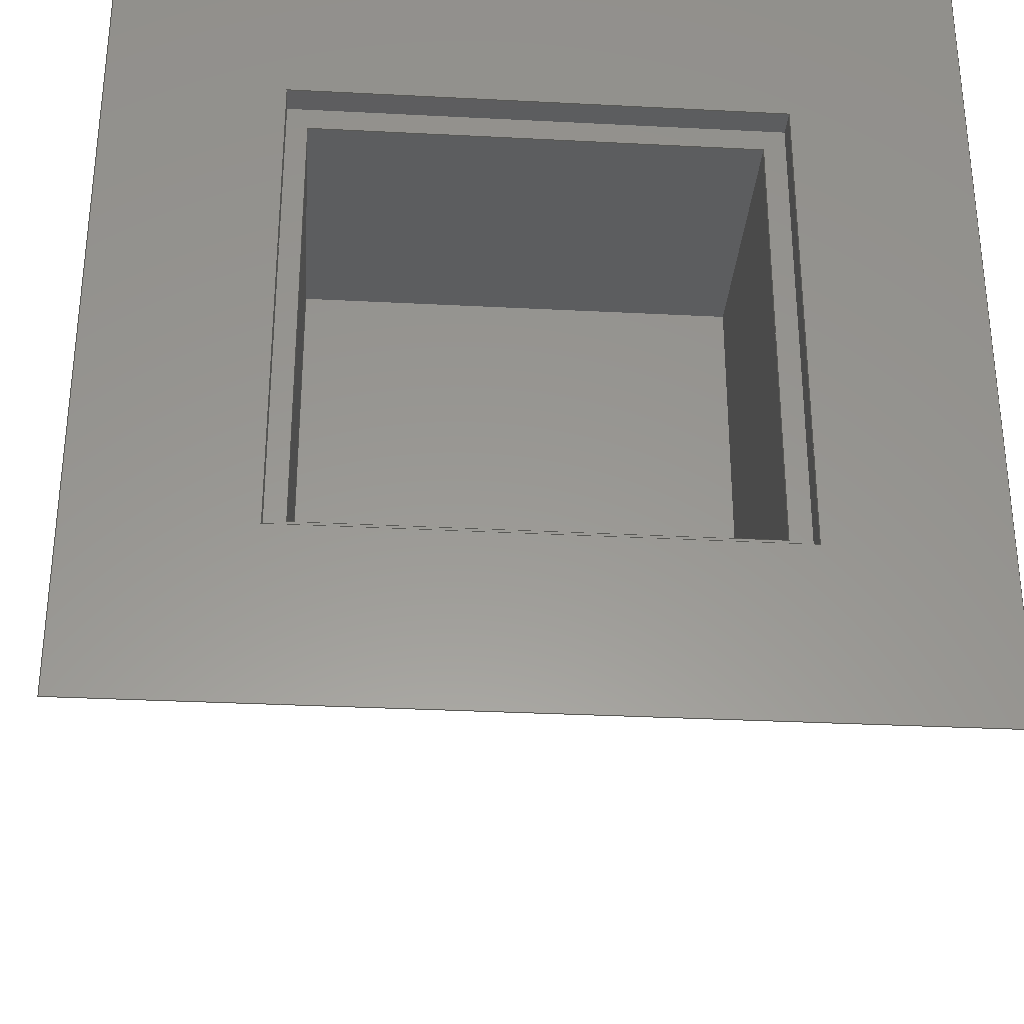
<metadata>
{"format":"step","ext":"step","renderer":"f3d","projection":"perspective","resolution":1024,"background":"white","views":[{"elev":-31.5,"azim":-4.2,"up":"+Z"}]}
</metadata>
<code>
ISO-10303-21;
DATA;
#1=MECHANICAL_DESIGN_GEOMETRIC_PRESENTATION_REPRESENTATION('',(#4),#470);
#2=SHAPE_REPRESENTATION_RELATIONSHIP('SRR','None',#477,#3);
#3=ADVANCED_BREP_SHAPE_REPRESENTATION('',(#5),#469);
#4=STYLED_ITEM('',(#486),#5);
#5=MANIFOLD_SOLID_BREP('Body1',#282);
#6=FACE_BOUND('',#54,.T.);
#7=FACE_BOUND('',#56,.T.);
#8=FACE_BOUND('',#61,.T.);
#9=PLANE('',#299);
#10=PLANE('',#300);
#11=PLANE('',#301);
#12=PLANE('',#302);
#13=PLANE('',#303);
#14=PLANE('',#304);
#15=PLANE('',#305);
#16=PLANE('',#306);
#17=PLANE('',#307);
#18=PLANE('',#308);
#19=PLANE('',#309);
#20=PLANE('',#310);
#21=PLANE('',#311);
#22=PLANE('',#312);
#23=PLANE('',#313);
#24=PLANE('',#314);
#25=FACE_OUTER_BOUND('',#42,.T.);
#26=FACE_OUTER_BOUND('',#43,.T.);
#27=FACE_OUTER_BOUND('',#44,.T.);
#28=FACE_OUTER_BOUND('',#45,.T.);
#29=FACE_OUTER_BOUND('',#46,.T.);
#30=FACE_OUTER_BOUND('',#47,.T.);
#31=FACE_OUTER_BOUND('',#48,.T.);
#32=FACE_OUTER_BOUND('',#49,.T.);
#33=FACE_OUTER_BOUND('',#50,.T.);
#34=FACE_OUTER_BOUND('',#51,.T.);
#35=FACE_OUTER_BOUND('',#52,.T.);
#36=FACE_OUTER_BOUND('',#53,.T.);
#37=FACE_OUTER_BOUND('',#55,.T.);
#38=FACE_OUTER_BOUND('',#57,.T.);
#39=FACE_OUTER_BOUND('',#58,.T.);
#40=FACE_OUTER_BOUND('',#59,.T.);
#41=FACE_OUTER_BOUND('',#60,.T.);
#42=EDGE_LOOP('',(#192,#193,#194,#195));
#43=EDGE_LOOP('',(#196));
#44=EDGE_LOOP('',(#197,#198,#199,#200));
#45=EDGE_LOOP('',(#201,#202,#203,#204));
#46=EDGE_LOOP('',(#205,#206,#207,#208));
#47=EDGE_LOOP('',(#209,#210,#211,#212));
#48=EDGE_LOOP('',(#213,#214,#215,#216));
#49=EDGE_LOOP('',(#217,#218,#219,#220));
#50=EDGE_LOOP('',(#221,#222,#223,#224));
#51=EDGE_LOOP('',(#225,#226,#227,#228));
#52=EDGE_LOOP('',(#229,#230,#231,#232));
#53=EDGE_LOOP('',(#233,#234,#235,#236));
#54=EDGE_LOOP('',(#237,#238,#239,#240));
#55=EDGE_LOOP('',(#241,#242,#243,#244));
#56=EDGE_LOOP('',(#245));
#57=EDGE_LOOP('',(#246,#247,#248,#249));
#58=EDGE_LOOP('',(#250,#251,#252));
#59=EDGE_LOOP('',(#253,#254,#255));
#60=EDGE_LOOP('',(#256,#257,#258,#259));
#61=EDGE_LOOP('',(#260,#261,#262,#263));
#62=LINE('',#394,#96);
#63=LINE('',#400,#97);
#64=LINE('',#402,#98);
#65=LINE('',#404,#99);
#66=LINE('',#405,#100);
#67=LINE('',#408,#101);
#68=LINE('',#410,#102);
#69=LINE('',#411,#103);
#70=LINE('',#414,#104);
#71=LINE('',#416,#105);
#72=LINE('',#417,#106);
#73=LINE('',#419,#107);
#74=LINE('',#420,#108);
#75=LINE('',#425,#109);
#76=LINE('',#427,#110);
#77=LINE('',#429,#111);
#78=LINE('',#430,#112);
#79=LINE('',#433,#113);
#80=LINE('',#435,#114);
#81=LINE('',#436,#115);
#82=LINE('',#439,#116);
#83=LINE('',#441,#117);
#84=LINE('',#442,#118);
#85=LINE('',#444,#119);
#86=LINE('',#445,#120);
#87=LINE('',#450,#121);
#88=LINE('',#452,#122);
#89=LINE('',#454,#123);
#90=LINE('',#455,#124);
#91=LINE('',#458,#125);
#92=LINE('',#460,#126);
#93=LINE('',#461,#127);
#94=LINE('',#463,#128);
#95=LINE('',#465,#129);
#96=VECTOR('',#321,0.25);
#97=VECTOR('',#328,1);
#98=VECTOR('',#329,1);
#99=VECTOR('',#330,1);
#100=VECTOR('',#331,1);
#101=VECTOR('',#334,1);
#102=VECTOR('',#335,1);
#103=VECTOR('',#336,1);
#104=VECTOR('',#339,1);
#105=VECTOR('',#340,1);
#106=VECTOR('',#341,1);
#107=VECTOR('',#344,1);
#108=VECTOR('',#345,1);
#109=VECTOR('',#350,1);
#110=VECTOR('',#351,1);
#111=VECTOR('',#352,1);
#112=VECTOR('',#353,1);
#113=VECTOR('',#356,1);
#114=VECTOR('',#357,1);
#115=VECTOR('',#358,1);
#116=VECTOR('',#361,1);
#117=VECTOR('',#362,1);
#118=VECTOR('',#363,1);
#119=VECTOR('',#366,1);
#120=VECTOR('',#367,1);
#121=VECTOR('',#372,1);
#122=VECTOR('',#373,1);
#123=VECTOR('',#374,1);
#124=VECTOR('',#375,1);
#125=VECTOR('',#378,1);
#126=VECTOR('',#379,1);
#127=VECTOR('',#380,1);
#128=VECTOR('',#383,1);
#129=VECTOR('',#386,1);
#130=CIRCLE('',#297,0.25);
#131=CIRCLE('',#298,0.25);
#132=VERTEX_POINT('',#391);
#133=VERTEX_POINT('',#393);
#134=VERTEX_POINT('',#398);
#135=VERTEX_POINT('',#399);
#136=VERTEX_POINT('',#401);
#137=VERTEX_POINT('',#403);
#138=VERTEX_POINT('',#407);
#139=VERTEX_POINT('',#409);
#140=VERTEX_POINT('',#413);
#141=VERTEX_POINT('',#415);
#142=VERTEX_POINT('',#423);
#143=VERTEX_POINT('',#424);
#144=VERTEX_POINT('',#426);
#145=VERTEX_POINT('',#428);
#146=VERTEX_POINT('',#432);
#147=VERTEX_POINT('',#434);
#148=VERTEX_POINT('',#438);
#149=VERTEX_POINT('',#440);
#150=VERTEX_POINT('',#448);
#151=VERTEX_POINT('',#449);
#152=VERTEX_POINT('',#451);
#153=VERTEX_POINT('',#453);
#154=VERTEX_POINT('',#457);
#155=VERTEX_POINT('',#459);
#156=EDGE_CURVE('',#132,#132,#130,.T.);
#157=EDGE_CURVE('',#132,#133,#62,.T.);
#158=EDGE_CURVE('',#133,#133,#131,.T.);
#159=EDGE_CURVE('',#134,#135,#63,.T.);
#160=EDGE_CURVE('',#134,#136,#64,.T.);
#161=EDGE_CURVE('',#136,#137,#65,.T.);
#162=EDGE_CURVE('',#135,#137,#66,.T.);
#163=EDGE_CURVE('',#138,#134,#67,.T.);
#164=EDGE_CURVE('',#138,#139,#68,.T.);
#165=EDGE_CURVE('',#139,#136,#69,.T.);
#166=EDGE_CURVE('',#140,#138,#70,.T.);
#167=EDGE_CURVE('',#140,#141,#71,.T.);
#168=EDGE_CURVE('',#141,#139,#72,.T.);
#169=EDGE_CURVE('',#135,#140,#73,.T.);
#170=EDGE_CURVE('',#137,#141,#74,.T.);
#171=EDGE_CURVE('',#142,#143,#75,.T.);
#172=EDGE_CURVE('',#142,#144,#76,.T.);
#173=EDGE_CURVE('',#144,#145,#77,.T.);
#174=EDGE_CURVE('',#143,#145,#78,.T.);
#175=EDGE_CURVE('',#146,#142,#79,.T.);
#176=EDGE_CURVE('',#146,#147,#80,.T.);
#177=EDGE_CURVE('',#147,#144,#81,.T.);
#178=EDGE_CURVE('',#148,#146,#82,.T.);
#179=EDGE_CURVE('',#148,#149,#83,.T.);
#180=EDGE_CURVE('',#149,#147,#84,.T.);
#181=EDGE_CURVE('',#143,#148,#85,.T.);
#182=EDGE_CURVE('',#145,#149,#86,.T.);
#183=EDGE_CURVE('',#150,#151,#87,.T.);
#184=EDGE_CURVE('',#152,#150,#88,.T.);
#185=EDGE_CURVE('',#153,#152,#89,.T.);
#186=EDGE_CURVE('',#151,#153,#90,.T.);
#187=EDGE_CURVE('',#154,#150,#91,.T.);
#188=EDGE_CURVE('',#155,#154,#92,.T.);
#189=EDGE_CURVE('',#152,#155,#93,.T.);
#190=EDGE_CURVE('',#153,#155,#94,.T.);
#191=EDGE_CURVE('',#154,#151,#95,.T.);
#192=ORIENTED_EDGE('',*,*,#156,.F.);
#193=ORIENTED_EDGE('',*,*,#157,.T.);
#194=ORIENTED_EDGE('',*,*,#158,.T.);
#195=ORIENTED_EDGE('',*,*,#157,.F.);
#196=ORIENTED_EDGE('',*,*,#158,.F.);
#197=ORIENTED_EDGE('',*,*,#159,.F.);
#198=ORIENTED_EDGE('',*,*,#160,.T.);
#199=ORIENTED_EDGE('',*,*,#161,.T.);
#200=ORIENTED_EDGE('',*,*,#162,.F.);
#201=ORIENTED_EDGE('',*,*,#163,.F.);
#202=ORIENTED_EDGE('',*,*,#164,.T.);
#203=ORIENTED_EDGE('',*,*,#165,.T.);
#204=ORIENTED_EDGE('',*,*,#160,.F.);
#205=ORIENTED_EDGE('',*,*,#166,.F.);
#206=ORIENTED_EDGE('',*,*,#167,.T.);
#207=ORIENTED_EDGE('',*,*,#168,.T.);
#208=ORIENTED_EDGE('',*,*,#164,.F.);
#209=ORIENTED_EDGE('',*,*,#169,.F.);
#210=ORIENTED_EDGE('',*,*,#162,.T.);
#211=ORIENTED_EDGE('',*,*,#170,.T.);
#212=ORIENTED_EDGE('',*,*,#167,.F.);
#213=ORIENTED_EDGE('',*,*,#170,.F.);
#214=ORIENTED_EDGE('',*,*,#161,.F.);
#215=ORIENTED_EDGE('',*,*,#165,.F.);
#216=ORIENTED_EDGE('',*,*,#168,.F.);
#217=ORIENTED_EDGE('',*,*,#171,.F.);
#218=ORIENTED_EDGE('',*,*,#172,.T.);
#219=ORIENTED_EDGE('',*,*,#173,.T.);
#220=ORIENTED_EDGE('',*,*,#174,.F.);
#221=ORIENTED_EDGE('',*,*,#175,.F.);
#222=ORIENTED_EDGE('',*,*,#176,.T.);
#223=ORIENTED_EDGE('',*,*,#177,.T.);
#224=ORIENTED_EDGE('',*,*,#172,.F.);
#225=ORIENTED_EDGE('',*,*,#178,.F.);
#226=ORIENTED_EDGE('',*,*,#179,.T.);
#227=ORIENTED_EDGE('',*,*,#180,.T.);
#228=ORIENTED_EDGE('',*,*,#176,.F.);
#229=ORIENTED_EDGE('',*,*,#181,.F.);
#230=ORIENTED_EDGE('',*,*,#174,.T.);
#231=ORIENTED_EDGE('',*,*,#182,.T.);
#232=ORIENTED_EDGE('',*,*,#179,.F.);
#233=ORIENTED_EDGE('',*,*,#182,.F.);
#234=ORIENTED_EDGE('',*,*,#173,.F.);
#235=ORIENTED_EDGE('',*,*,#177,.F.);
#236=ORIENTED_EDGE('',*,*,#180,.F.);
#237=ORIENTED_EDGE('',*,*,#159,.T.);
#238=ORIENTED_EDGE('',*,*,#169,.T.);
#239=ORIENTED_EDGE('',*,*,#166,.T.);
#240=ORIENTED_EDGE('',*,*,#163,.T.);
#241=ORIENTED_EDGE('',*,*,#183,.F.);
#242=ORIENTED_EDGE('',*,*,#184,.F.);
#243=ORIENTED_EDGE('',*,*,#185,.F.);
#244=ORIENTED_EDGE('',*,*,#186,.F.);
#245=ORIENTED_EDGE('',*,*,#156,.T.);
#246=ORIENTED_EDGE('',*,*,#187,.F.);
#247=ORIENTED_EDGE('',*,*,#188,.F.);
#248=ORIENTED_EDGE('',*,*,#189,.F.);
#249=ORIENTED_EDGE('',*,*,#184,.T.);
#250=ORIENTED_EDGE('',*,*,#185,.T.);
#251=ORIENTED_EDGE('',*,*,#189,.T.);
#252=ORIENTED_EDGE('',*,*,#190,.F.);
#253=ORIENTED_EDGE('',*,*,#183,.T.);
#254=ORIENTED_EDGE('',*,*,#191,.F.);
#255=ORIENTED_EDGE('',*,*,#187,.T.);
#256=ORIENTED_EDGE('',*,*,#188,.T.);
#257=ORIENTED_EDGE('',*,*,#191,.T.);
#258=ORIENTED_EDGE('',*,*,#186,.T.);
#259=ORIENTED_EDGE('',*,*,#190,.T.);
#260=ORIENTED_EDGE('',*,*,#171,.T.);
#261=ORIENTED_EDGE('',*,*,#181,.T.);
#262=ORIENTED_EDGE('',*,*,#178,.T.);
#263=ORIENTED_EDGE('',*,*,#175,.T.);
#264=CYLINDRICAL_SURFACE('',#296,0.25);
#265=ADVANCED_FACE('',(#25),#264,.F.);
#266=ADVANCED_FACE('',(#26),#9,.T.);
#267=ADVANCED_FACE('',(#27),#10,.F.);
#268=ADVANCED_FACE('',(#28),#11,.F.);
#269=ADVANCED_FACE('',(#29),#12,.F.);
#270=ADVANCED_FACE('',(#30),#13,.F.);
#271=ADVANCED_FACE('',(#31),#14,.F.);
#272=ADVANCED_FACE('',(#32),#15,.F.);
#273=ADVANCED_FACE('',(#33),#16,.F.);
#274=ADVANCED_FACE('',(#34),#17,.F.);
#275=ADVANCED_FACE('',(#35),#18,.F.);
#276=ADVANCED_FACE('',(#36,#6),#19,.F.);
#277=ADVANCED_FACE('',(#37,#7),#20,.F.);
#278=ADVANCED_FACE('',(#38),#21,.F.);
#279=ADVANCED_FACE('',(#39),#22,.T.);
#280=ADVANCED_FACE('',(#40),#23,.T.);
#281=ADVANCED_FACE('',(#41,#8),#24,.F.);
#282=CLOSED_SHELL('',(#265,#266,#267,#268,#269,#270,#271,#272,#273,#274,
#275,#276,#277,#278,#279,#280,#281));
#283=DERIVED_UNIT_ELEMENT(#285,1);
#284=DERIVED_UNIT_ELEMENT(#472,3);
#285=(
MASS_UNIT()
NAMED_UNIT(*)
SI_UNIT(.KILO.,.GRAM.)
);
#286=DERIVED_UNIT((#283,#284));
#287=MEASURE_REPRESENTATION_ITEM('density measure',
POSITIVE_RATIO_MEASURE(7850),#286);
#288=PROPERTY_DEFINITION_REPRESENTATION(#293,#290);
#289=PROPERTY_DEFINITION_REPRESENTATION(#294,#291);
#290=REPRESENTATION('material name',(#292),#469);
#291=REPRESENTATION('density',(#287),#469);
#292=DESCRIPTIVE_REPRESENTATION_ITEM('Steel','Steel');
#293=PROPERTY_DEFINITION('material property','material name',#479);
#294=PROPERTY_DEFINITION('material property','density of part',#479);
#295=AXIS2_PLACEMENT_3D('placement',#389,#315,#316);
#296=AXIS2_PLACEMENT_3D('',#390,#317,#318);
#297=AXIS2_PLACEMENT_3D('',#392,#319,#320);
#298=AXIS2_PLACEMENT_3D('',#395,#322,#323);
#299=AXIS2_PLACEMENT_3D('',#396,#324,#325);
#300=AXIS2_PLACEMENT_3D('',#397,#326,#327);
#301=AXIS2_PLACEMENT_3D('',#406,#332,#333);
#302=AXIS2_PLACEMENT_3D('',#412,#337,#338);
#303=AXIS2_PLACEMENT_3D('',#418,#342,#343);
#304=AXIS2_PLACEMENT_3D('',#421,#346,#347);
#305=AXIS2_PLACEMENT_3D('',#422,#348,#349);
#306=AXIS2_PLACEMENT_3D('',#431,#354,#355);
#307=AXIS2_PLACEMENT_3D('',#437,#359,#360);
#308=AXIS2_PLACEMENT_3D('',#443,#364,#365);
#309=AXIS2_PLACEMENT_3D('',#446,#368,#369);
#310=AXIS2_PLACEMENT_3D('',#447,#370,#371);
#311=AXIS2_PLACEMENT_3D('',#456,#376,#377);
#312=AXIS2_PLACEMENT_3D('',#462,#381,#382);
#313=AXIS2_PLACEMENT_3D('',#464,#384,#385);
#314=AXIS2_PLACEMENT_3D('',#466,#387,#388);
#315=DIRECTION('axis',(0,0,1));
#316=DIRECTION('refdir',(1,0,0));
#317=DIRECTION('center_axis',(0,-0.5,0.866));
#318=DIRECTION('ref_axis',(-1,0,0));
#319=DIRECTION('center_axis',(0,-0.5,0.866));
#320=DIRECTION('ref_axis',(-1,0,0));
#321=DIRECTION('',(0,-0.5,0.866));
#322=DIRECTION('center_axis',(0,-0.5,0.866));
#323=DIRECTION('ref_axis',(-1,0,0));
#324=DIRECTION('center_axis',(0,0.5,-0.866));
#325=DIRECTION('ref_axis',(-1,0,0));
#326=DIRECTION('center_axis',(1,0,0));
#327=DIRECTION('ref_axis',(0,0,-1));
#328=DIRECTION('',(0,0,-1));
#329=DIRECTION('',(0,1,0));
#330=DIRECTION('',(0,0,-1));
#331=DIRECTION('',(0,1,0));
#332=DIRECTION('center_axis',(0,0,1));
#333=DIRECTION('ref_axis',(1,0,0));
#334=DIRECTION('',(1,0,0));
#335=DIRECTION('',(0,1,0));
#336=DIRECTION('',(1,0,0));
#337=DIRECTION('center_axis',(-1,0,0));
#338=DIRECTION('ref_axis',(0,0,1));
#339=DIRECTION('',(0,0,1));
#340=DIRECTION('',(0,1,0));
#341=DIRECTION('',(0,0,1));
#342=DIRECTION('center_axis',(0,0,-1));
#343=DIRECTION('ref_axis',(-1,0,0));
#344=DIRECTION('',(-1,0,0));
#345=DIRECTION('',(-1,0,0));
#346=DIRECTION('center_axis',(0,1,0));
#347=DIRECTION('ref_axis',(0,0,1));
#348=DIRECTION('center_axis',(0,0,-1));
#349=DIRECTION('ref_axis',(-1,0,0));
#350=DIRECTION('',(-1,0,0));
#351=DIRECTION('',(0,1,0));
#352=DIRECTION('',(-1,0,0));
#353=DIRECTION('',(0,1,0));
#354=DIRECTION('center_axis',(1,0,0));
#355=DIRECTION('ref_axis',(0,0,-1));
#356=DIRECTION('',(0,0,-1));
#357=DIRECTION('',(0,1,0));
#358=DIRECTION('',(0,0,-1));
#359=DIRECTION('center_axis',(0,0,1));
#360=DIRECTION('ref_axis',(1,0,0));
#361=DIRECTION('',(1,0,0));
#362=DIRECTION('',(0,1,0));
#363=DIRECTION('',(1,0,0));
#364=DIRECTION('center_axis',(-1,0,0));
#365=DIRECTION('ref_axis',(0,0,1));
#366=DIRECTION('',(0,0,1));
#367=DIRECTION('',(0,0,1));
#368=DIRECTION('center_axis',(0,1,0));
#369=DIRECTION('ref_axis',(0,0,1));
#370=DIRECTION('center_axis',(0,-0.5,0.866));
#371=DIRECTION('ref_axis',(0,0.866,0.5));
#372=DIRECTION('',(0,-0.866,-0.5));
#373=DIRECTION('',(-1,0,0));
#374=DIRECTION('',(0,0.866,0.5));
#375=DIRECTION('',(1,0,0));
#376=DIRECTION('center_axis',(0,-0.5,-0.866));
#377=DIRECTION('ref_axis',(0,-0.866,0.5));
#378=DIRECTION('',(0,0.866,-0.5));
#379=DIRECTION('',(-1,0,0));
#380=DIRECTION('',(0,-0.866,0.5));
#381=DIRECTION('center_axis',(1,0,0));
#382=DIRECTION('ref_axis',(0,0,-1));
#383=DIRECTION('',(0,0,1));
#384=DIRECTION('center_axis',(-1,0,0));
#385=DIRECTION('ref_axis',(0,0,1));
#386=DIRECTION('',(0,0,-1));
#387=DIRECTION('center_axis',(0,1,0));
#388=DIRECTION('ref_axis',(1,0,0));
#389=CARTESIAN_POINT('',(0,0,0));
#390=CARTESIAN_POINT('Origin',(5,2.598,1.5));
#391=CARTESIAN_POINT('',(5.25,2.598,1.5));
#392=CARTESIAN_POINT('Origin',(5,2.598,1.5));
#393=CARTESIAN_POINT('',(5.25,2.098,2.366));
#394=CARTESIAN_POINT('',(5.25,2.598,1.5));
#395=CARTESIAN_POINT('Origin',(5,2.098,2.366));
#396=CARTESIAN_POINT('Origin',(5,2.098,2.366));
#397=CARTESIAN_POINT('Origin',(4.592,0.2,4.584));
#398=CARTESIAN_POINT('',(4.592,0.2,4.584));
#399=CARTESIAN_POINT('',(4.592,0.2,1.391));
#400=CARTESIAN_POINT('',(4.592,0.2,3.792));
#401=CARTESIAN_POINT('',(4.592,2.2,4.584));
#402=CARTESIAN_POINT('',(4.592,0.2,4.584));
#403=CARTESIAN_POINT('',(4.592,2.2,1.391));
#404=CARTESIAN_POINT('',(4.592,2.2,4.584));
#405=CARTESIAN_POINT('',(4.592,0.2,1.391));
#406=CARTESIAN_POINT('Origin',(1.4,0.2,4.584));
#407=CARTESIAN_POINT('',(1.4,0.2,4.584));
#408=CARTESIAN_POINT('',(2.2,0.2,4.584));
#409=CARTESIAN_POINT('',(1.4,2.2,4.584));
#410=CARTESIAN_POINT('',(1.4,0.2,4.584));
#411=CARTESIAN_POINT('',(1.4,2.2,4.584));
#412=CARTESIAN_POINT('Origin',(1.4,0.2,1.391));
#413=CARTESIAN_POINT('',(1.4,0.2,1.391));
#414=CARTESIAN_POINT('',(1.4,0.2,2.195));
#415=CARTESIAN_POINT('',(1.4,2.2,1.391));
#416=CARTESIAN_POINT('',(1.4,0.2,1.391));
#417=CARTESIAN_POINT('',(1.4,2.2,1.391));
#418=CARTESIAN_POINT('Origin',(4.592,0.2,1.391));
#419=CARTESIAN_POINT('',(3.796,0.2,1.391));
#420=CARTESIAN_POINT('',(4.592,2.2,1.391));
#421=CARTESIAN_POINT('Origin',(2.996,2.2,2.987));
#422=CARTESIAN_POINT('Origin',(4.75,0,1.25));
#423=CARTESIAN_POINT('',(4.75,0,1.25));
#424=CARTESIAN_POINT('',(1.25,0,1.25));
#425=CARTESIAN_POINT('',(3.875,0,1.25));
#426=CARTESIAN_POINT('',(4.75,0.2,1.25));
#427=CARTESIAN_POINT('',(4.75,0,1.25));
#428=CARTESIAN_POINT('',(1.25,0.2,1.25));
#429=CARTESIAN_POINT('',(1.25,0.2,1.25));
#430=CARTESIAN_POINT('',(1.25,0,1.25));
#431=CARTESIAN_POINT('Origin',(4.75,0,4.75));
#432=CARTESIAN_POINT('',(4.75,0,4.75));
#433=CARTESIAN_POINT('',(4.75,0,3.875));
#434=CARTESIAN_POINT('',(4.75,0.2,4.75));
#435=CARTESIAN_POINT('',(4.75,0,4.75));
#436=CARTESIAN_POINT('',(4.75,0.2,1.25));
#437=CARTESIAN_POINT('Origin',(1.25,0,4.75));
#438=CARTESIAN_POINT('',(1.25,0,4.75));
#439=CARTESIAN_POINT('',(2.125,0,4.75));
#440=CARTESIAN_POINT('',(1.25,0.2,4.75));
#441=CARTESIAN_POINT('',(1.25,0,4.75));
#442=CARTESIAN_POINT('',(4.75,0.2,4.75));
#443=CARTESIAN_POINT('Origin',(1.25,0,1.25));
#444=CARTESIAN_POINT('',(1.25,0,2.125));
#445=CARTESIAN_POINT('',(1.25,0.2,4.75));
#446=CARTESIAN_POINT('Origin',(3,0.2,3));
#447=CARTESIAN_POINT('Origin',(6,0,-8.882e-16));
#448=CARTESIAN_POINT('',(0,5.196,3));
#449=CARTESIAN_POINT('',(0,0,0));
#450=CARTESIAN_POINT('',(0,1.923e-16,-7.772e-16));
#451=CARTESIAN_POINT('',(6,5.196,3));
#452=CARTESIAN_POINT('',(6,5.196,3));
#453=CARTESIAN_POINT('',(6,0,0));
#454=CARTESIAN_POINT('',(6,1.299,0.75));
#455=CARTESIAN_POINT('',(0,0,0));
#456=CARTESIAN_POINT('Origin',(6,5.196,3));
#457=CARTESIAN_POINT('',(0,0,6));
#458=CARTESIAN_POINT('',(-4.441e-16,3.897,3.75));
#459=CARTESIAN_POINT('',(6,0,6));
#460=CARTESIAN_POINT('',(6,0,6));
#461=CARTESIAN_POINT('',(6,2.598,4.5));
#462=CARTESIAN_POINT('Origin',(6,0,6));
#463=CARTESIAN_POINT('',(6,0,0));
#464=CARTESIAN_POINT('Origin',(0,0,0));
#465=CARTESIAN_POINT('',(0,0,6));
#466=CARTESIAN_POINT('Origin',(3,0,3));
#467=UNCERTAINTY_MEASURE_WITH_UNIT(LENGTH_MEASURE(0.001),#471,
'DISTANCE_ACCURACY_VALUE',
'Maximum model space distance between geometric entities at asserted c
onnectivities');
#468=UNCERTAINTY_MEASURE_WITH_UNIT(LENGTH_MEASURE(0.001),#471,
'DISTANCE_ACCURACY_VALUE',
'Maximum model space distance between geometric entities at asserted c
onnectivities');
#469=(
GEOMETRIC_REPRESENTATION_CONTEXT(3)
GLOBAL_UNCERTAINTY_ASSIGNED_CONTEXT((#467))
GLOBAL_UNIT_ASSIGNED_CONTEXT((#471,#473,#474))
REPRESENTATION_CONTEXT('','3D')
);
#470=(
GEOMETRIC_REPRESENTATION_CONTEXT(3)
GLOBAL_UNCERTAINTY_ASSIGNED_CONTEXT((#468))
GLOBAL_UNIT_ASSIGNED_CONTEXT((#471,#473,#474))
REPRESENTATION_CONTEXT('','3D')
);
#471=(
LENGTH_UNIT()
NAMED_UNIT(*)
SI_UNIT(.CENTI.,.METRE.)
);
#472=(
LENGTH_UNIT()
NAMED_UNIT(*)
SI_UNIT($,.METRE.)
);
#473=(
NAMED_UNIT(*)
PLANE_ANGLE_UNIT()
SI_UNIT($,.RADIAN.)
);
#474=(
NAMED_UNIT(*)
SI_UNIT($,.STERADIAN.)
SOLID_ANGLE_UNIT()
);
#475=SHAPE_DEFINITION_REPRESENTATION(#476,#477);
#476=PRODUCT_DEFINITION_SHAPE('',$,#479);
#477=SHAPE_REPRESENTATION('',(#295),#469);
#478=PRODUCT_DEFINITION_CONTEXT('part definition',#483,'design');
#479=PRODUCT_DEFINITION('Untitled','Untitled',#480,#478);
#480=PRODUCT_DEFINITION_FORMATION('',$,#485);
#481=PRODUCT_RELATED_PRODUCT_CATEGORY('Untitled','Untitled',(#485));
#482=APPLICATION_PROTOCOL_DEFINITION('international standard',
'automotive_design',2009,#483);
#483=APPLICATION_CONTEXT(
'Core Data for Automotive Mechanical Design Process');
#484=PRODUCT_CONTEXT('part definition',#483,'mechanical');
#485=PRODUCT('Untitled','Untitled',$,(#484));
#486=PRESENTATION_STYLE_ASSIGNMENT((#487));
#487=SURFACE_STYLE_USAGE(.BOTH.,#488);
#488=SURFACE_SIDE_STYLE('',(#489));
#489=SURFACE_STYLE_FILL_AREA(#490);
#490=FILL_AREA_STYLE('Steel - Satin',(#491));
#491=FILL_AREA_STYLE_COLOUR('Steel - Satin',#492);
#492=COLOUR_RGB('Steel - Satin',0.6275,0.6275,0.6275);
ENDSEC;
END-ISO-10303-21;

</code>
